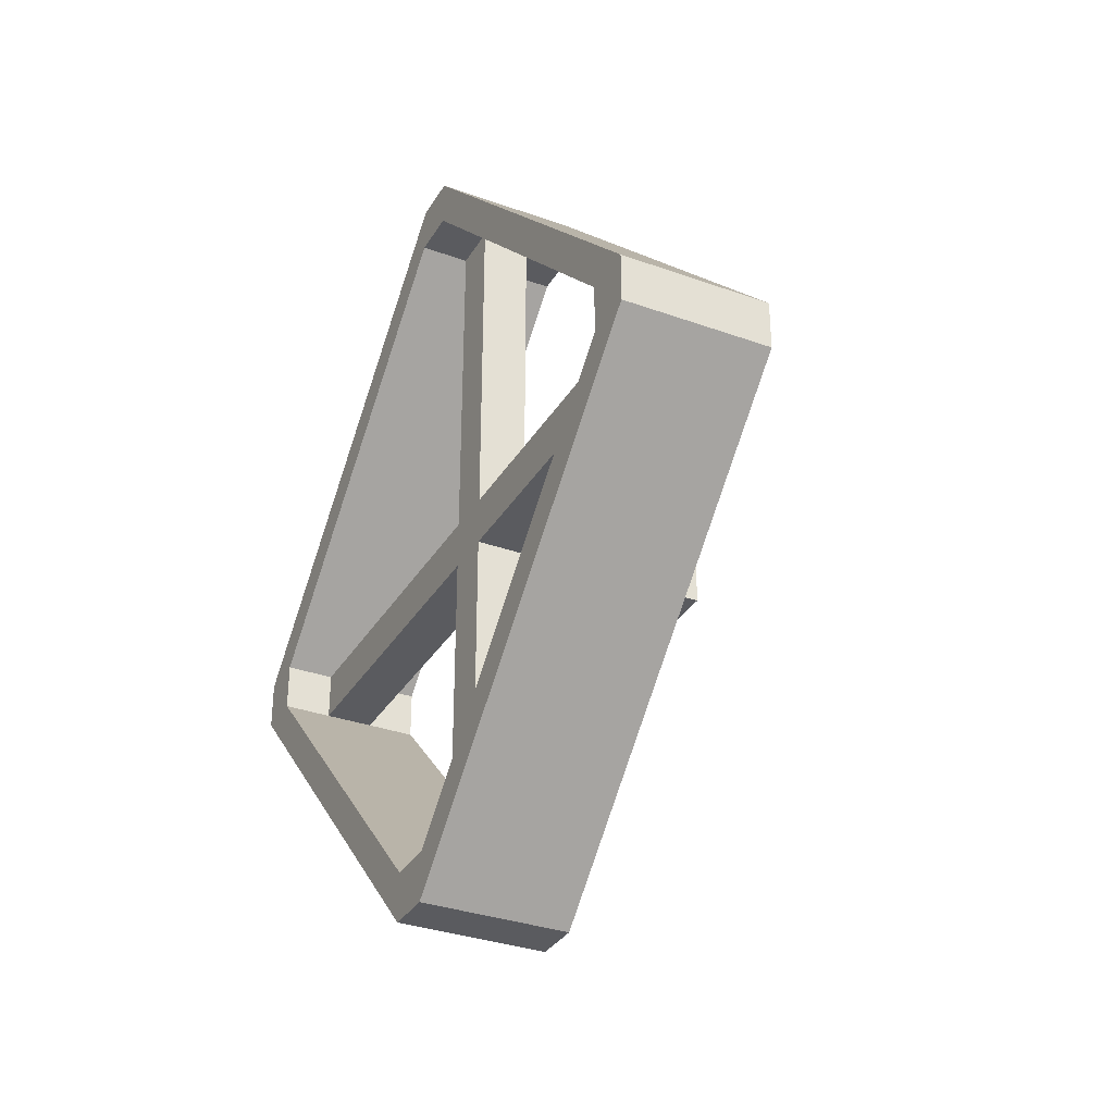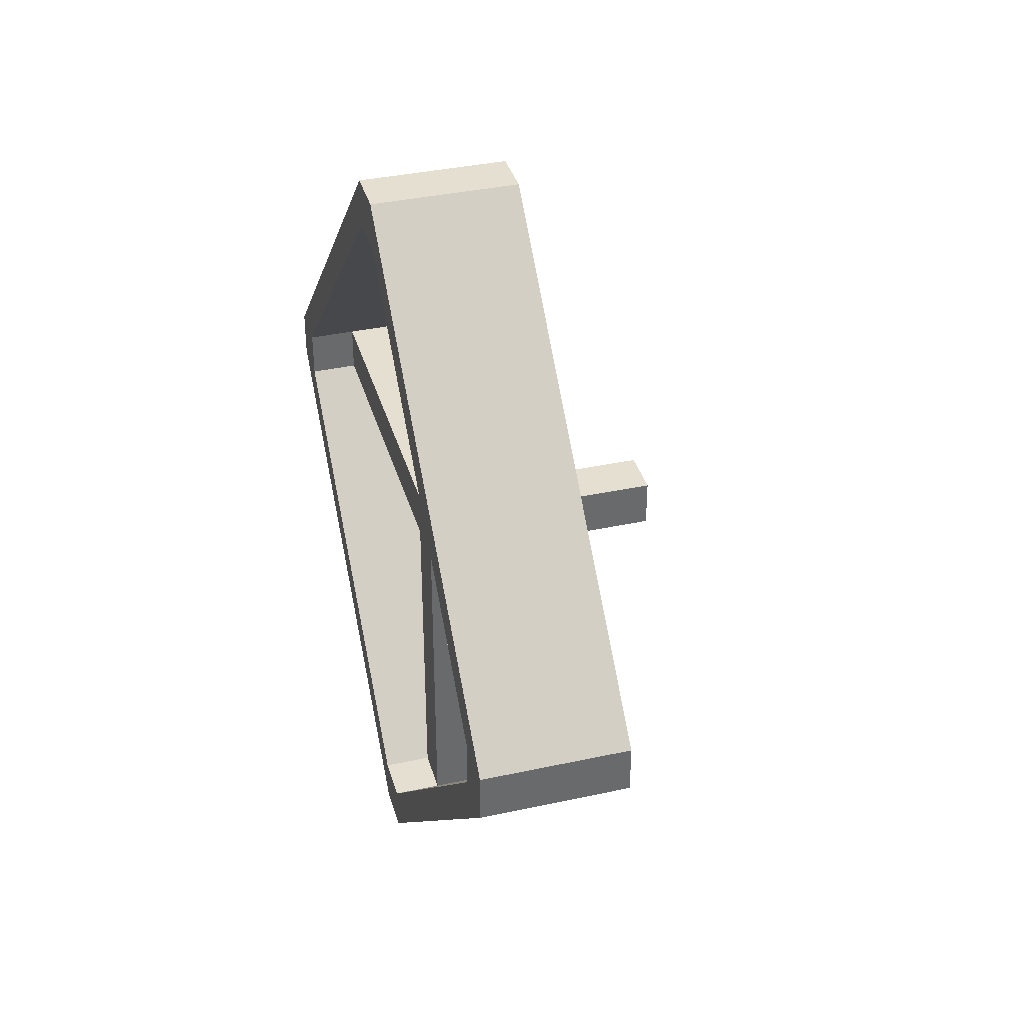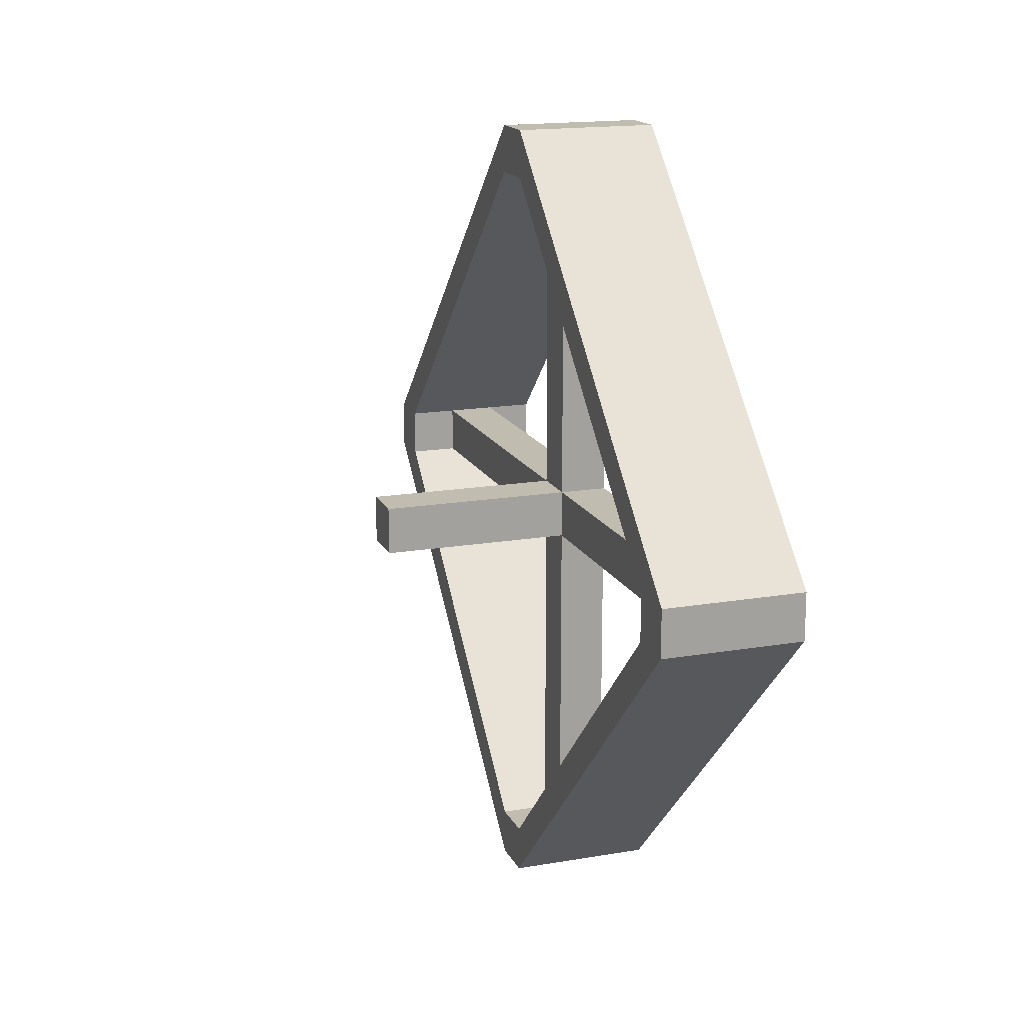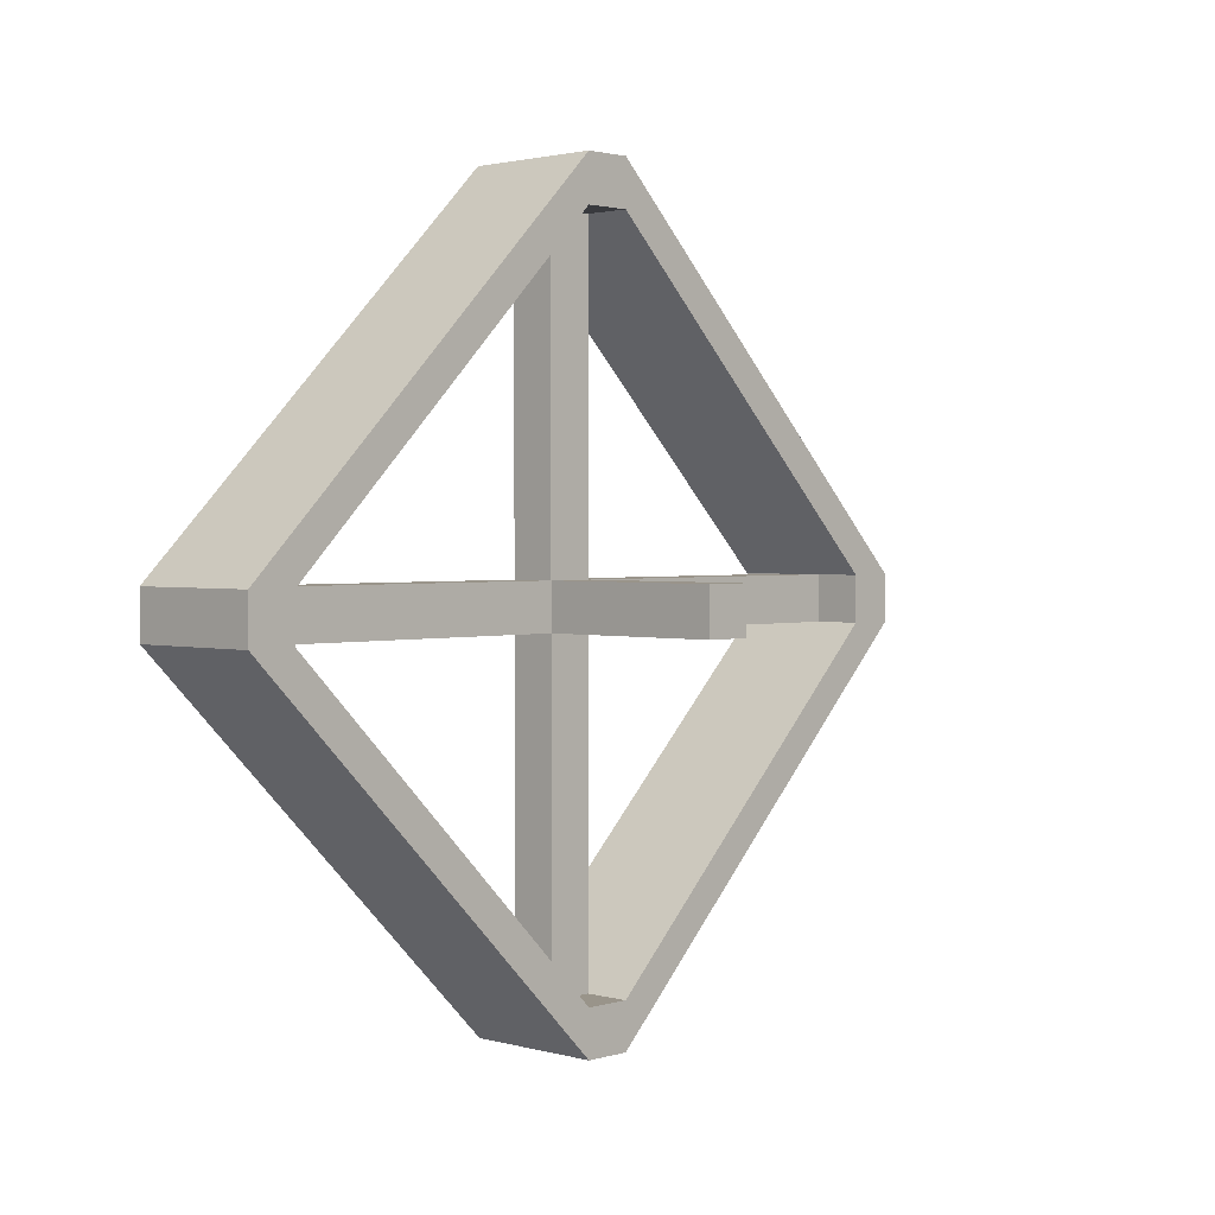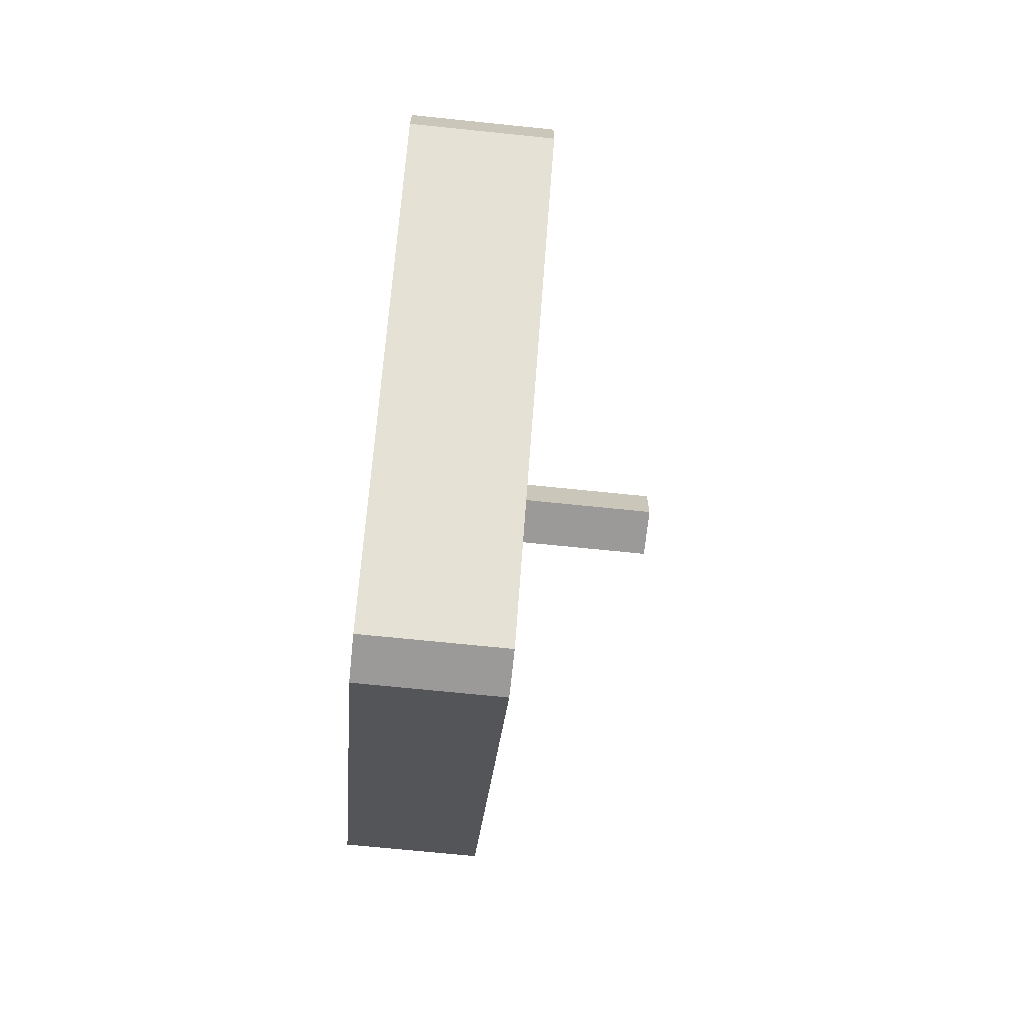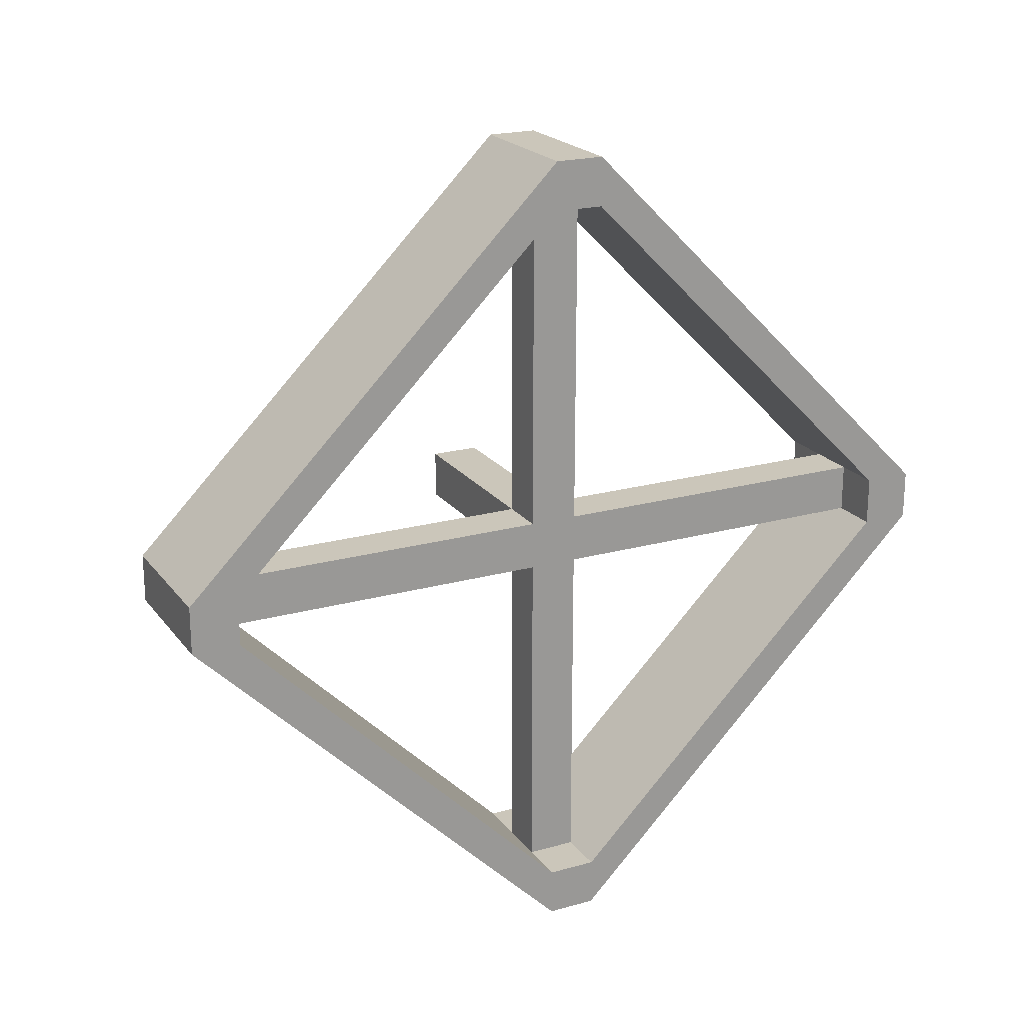
<metadata>
{"format":"obj","ext":"obj","renderer":"f3d","projection":"perspective","resolution":1024,"background":"white","views":[{"elev":-32.8,"azim":-26.5,"up":"+Z"},{"elev":37.3,"azim":-15.6,"up":"+Y"},{"elev":16.6,"azim":160.8,"up":"+Y"},{"elev":1.9,"azim":43.9,"up":"+Y"},{"elev":-69.3,"azim":-5.9,"up":"+Z"},{"elev":21.1,"azim":-116.5,"up":"+Y"}]}
</metadata>
<code>
g default
v 300 900 0
v 300 900 100
v 300 800 0
v 300 800 100
v -200 900 0
v -200 900 100
v -200 800 0
v -200 800 100
v -100 800 0
v -100 900 0
v -100 900 100
v -100 800 100
v -100 900 900
v -100 800 900
v -200 900 900
v -200 800 900
v -100 900 900
v -100 800 900
v -200 900 900
v -200 800 900
v -100 800 -800
v -100 900 -800
v -200 800 -800
v -200 900 -800
v -100 1700 0
v -100 1700 100
v -200 1700 0
v -200 1700 100
v -100 0 100
v -100 0 0
v -200 0 100
v -200 0 0
v -200 100 0
v -200 100 100
v -100 100 100
v -100 100 0
v -200 800 800
v -200 900 800
v -100 900 800
v -100 800 800
v -200 1600 0
v -100 1600 0
v -100 1600 100
v -200 1600 100
v -200 800 -700
v -100 800 -700
v -100 900 -700
v -200 900 -700
v -300 100 0
v -300 100 100
v -300 0 0
v -300 0 100
v -300 800 800
v -300 900 800
v -300 800 900
v -300 900 900
v -300 1600 100
v -300 1600 0
v -300 1700 100
v -300 1700 0
v -300 900 -700
v -300 800 -700
v -300 900 -800
v -300 800 -800
v 0 100 100
v 0 100 0
v 0 0 100
v 0 0 0
v 0 900 800
v 0 800 800
v 0 900 900
v 0 800 900
v 0 1600 0
v 0 1600 100
v 0 1700 0
v 0 1700 100
v 0 800 -700
v 0 900 -700
v 0 800 -800
v 0 900 -800
g polySurface2 pCube4
f 6 5 7 8
f 2 1 10 11
f 1 3 9 10
f 3 4 12 9
f 4 2 11 12
f 22 21 23 24
f 26 25 27 28
f 18 17 19 20
f 30 29 31 32
f 12 11 39 40
f 11 6 38 39
f 6 8 37 38
f 8 12 40 37
f 14 13 17 18
f 13 15 19 17
f 15 16 20 19
f 16 14 18 20
f 10 9 46 47
f 9 7 45 46
f 7 5 48 45
f 5 10 47 48
f 11 10 42 43
f 10 5 41 42
f 5 6 44 41
f 6 11 43 44
f 9 12 35 36
f 12 8 34 35
f 8 7 33 34
f 7 9 36 33
f 50 49 51 52
f 66 65 67 68
f 54 53 55 56
f 70 69 71 72
f 74 73 75 76
f 58 57 59 60
f 78 77 79 80
f 62 61 63 64
f 63 61 58 60
f 48 47 42 41
f 78 80 75 73
f 22 24 27 25
f 23 21 30 32
f 79 77 66 68
f 46 45 33 36
f 62 64 51 49
f 55 53 50 52
f 37 40 35 34
f 70 72 67 65
f 14 16 31 29
f 15 13 26 28
f 71 69 74 76
f 39 38 44 43
f 54 56 59 57
f 34 33 49 50
f 32 31 52 51
f 38 37 53 54
f 16 15 56 55
f 41 44 57 58
f 28 27 60 59
f 45 48 61 62
f 24 23 64 63
f 48 41 58 61
f 27 24 63 60
f 23 32 51 64
f 33 45 62 49
f 37 34 50 53
f 31 16 55 52
f 15 28 59 56
f 44 38 54 57
f 36 35 65 66
f 29 30 68 67
f 40 39 69 70
f 13 14 72 71
f 43 42 73 74
f 25 26 76 75
f 47 46 77 78
f 21 22 80 79
f 22 25 75 80
f 42 47 78 73
f 46 36 66 77
f 30 21 79 68
f 14 29 67 72
f 35 40 70 65
f 39 43 74 69
f 26 13 71 76
f 2 4 3 1

</code>
